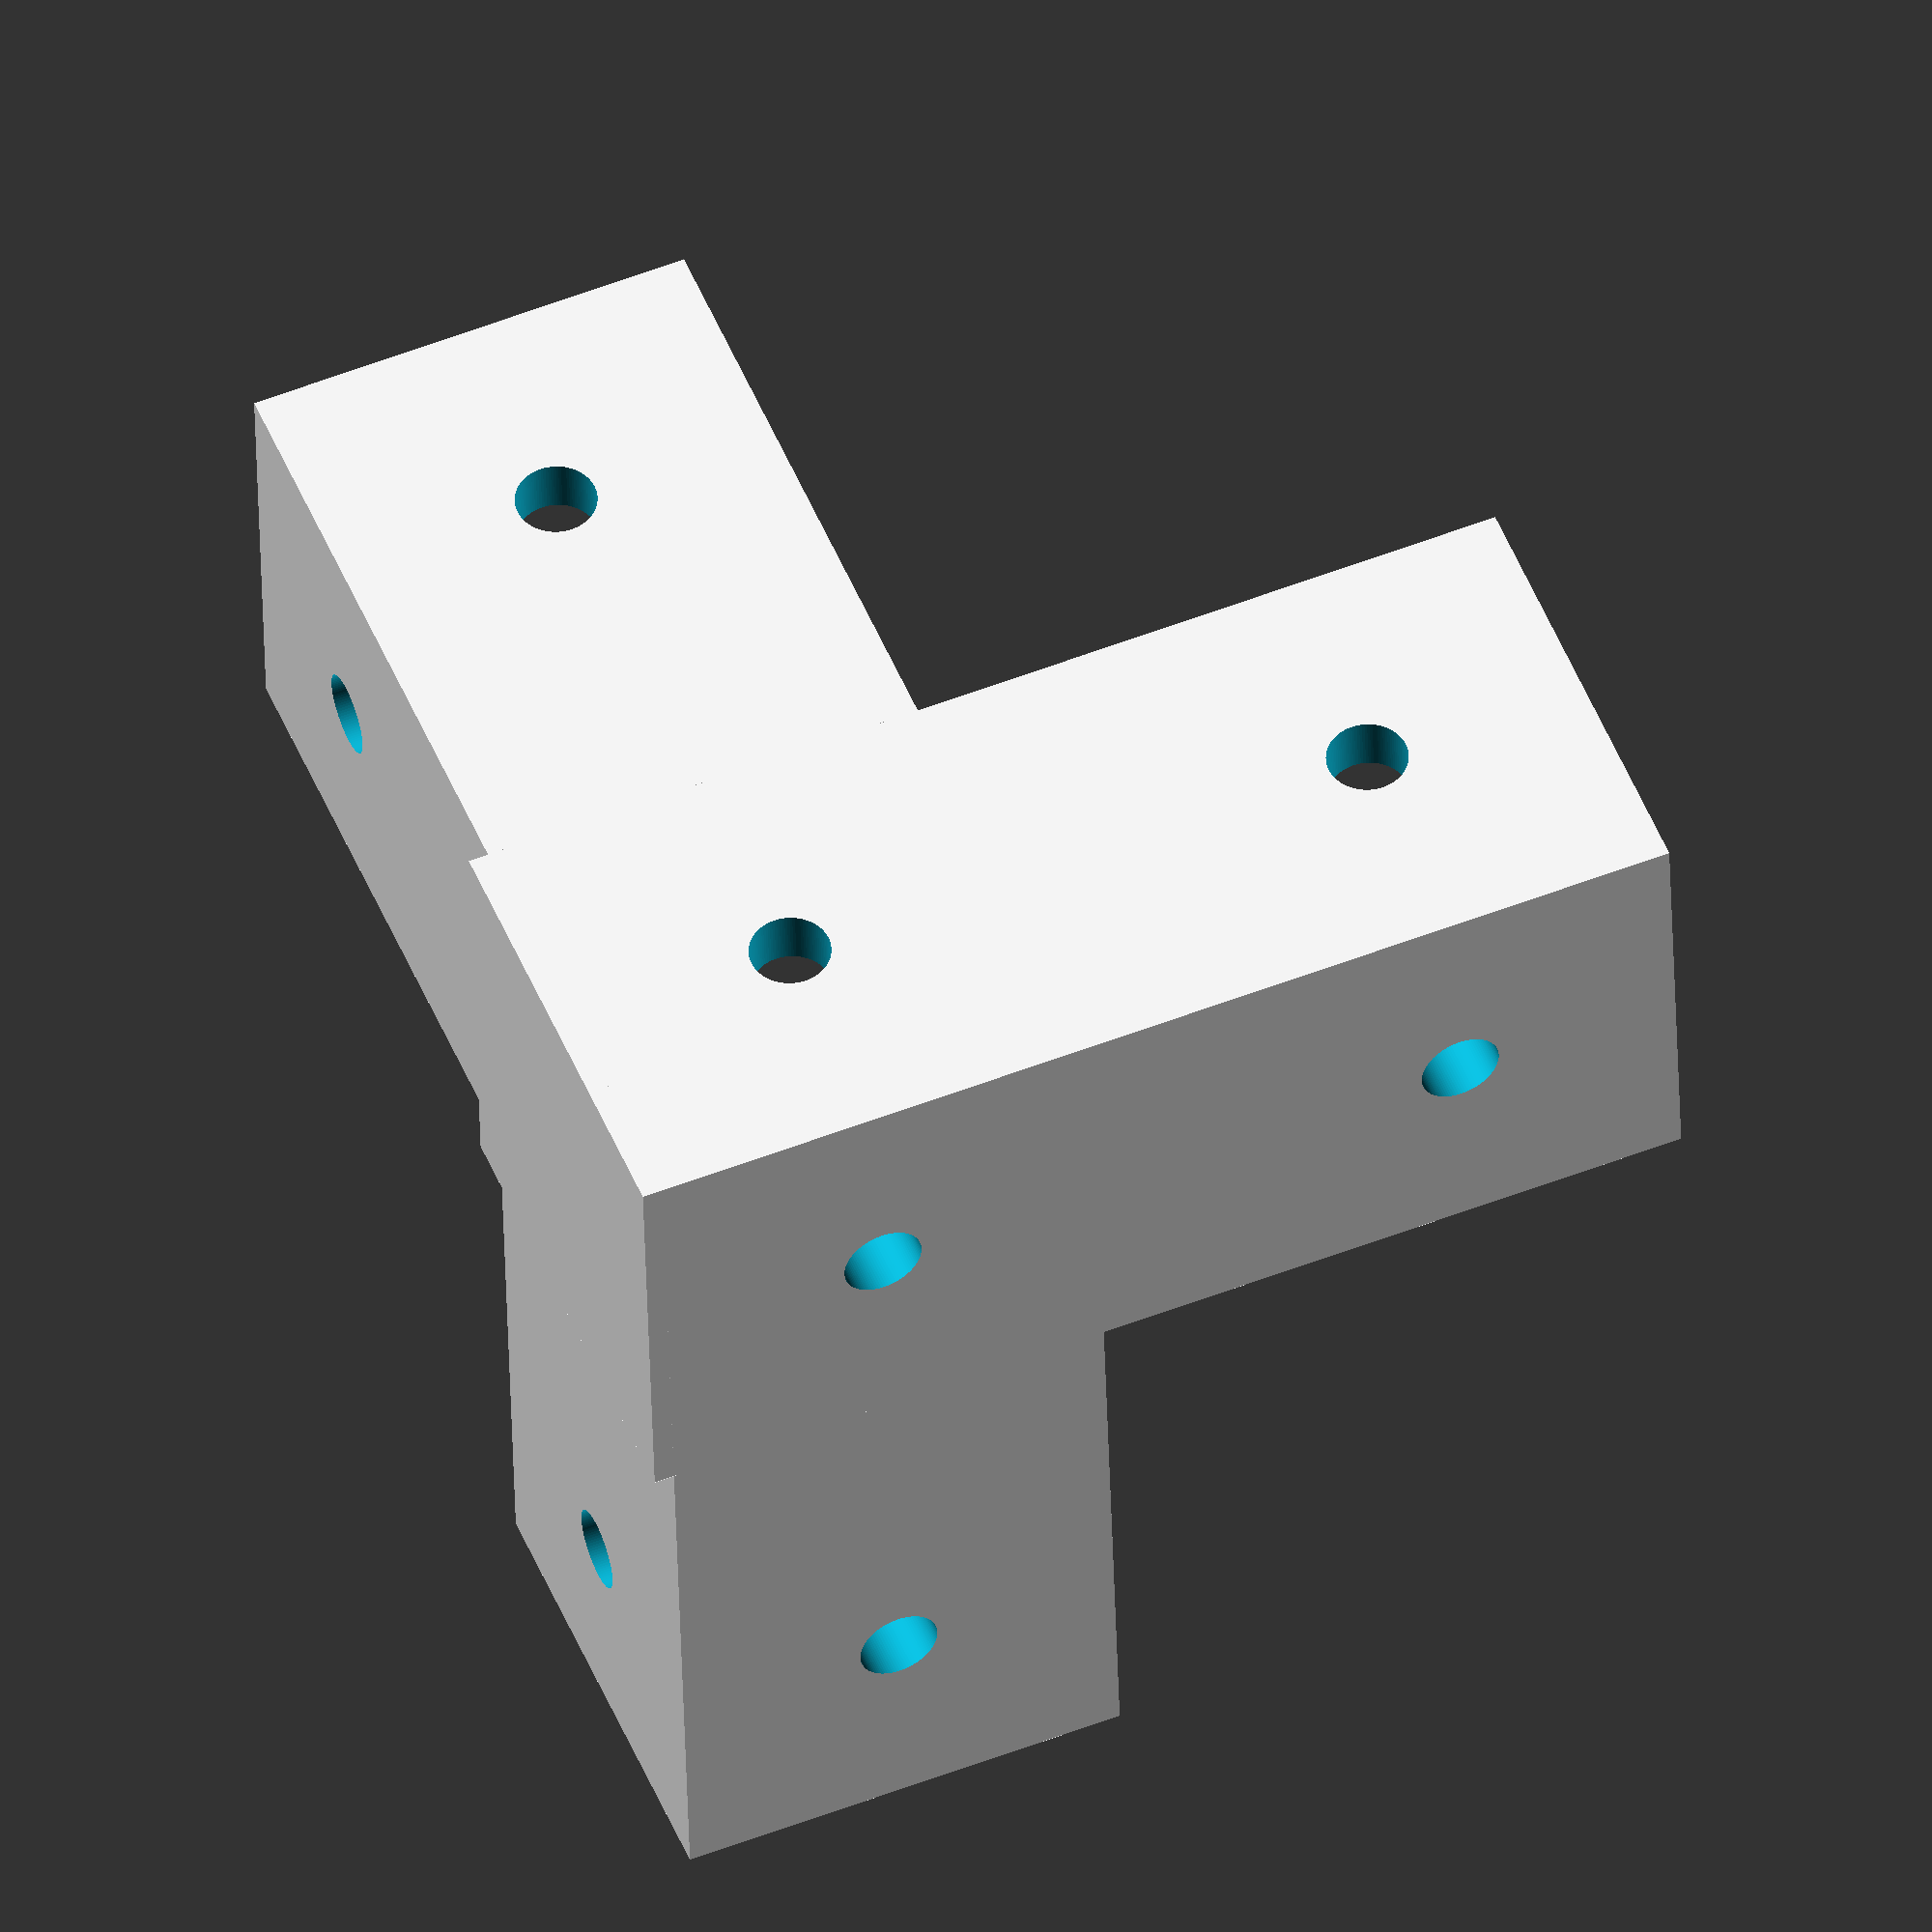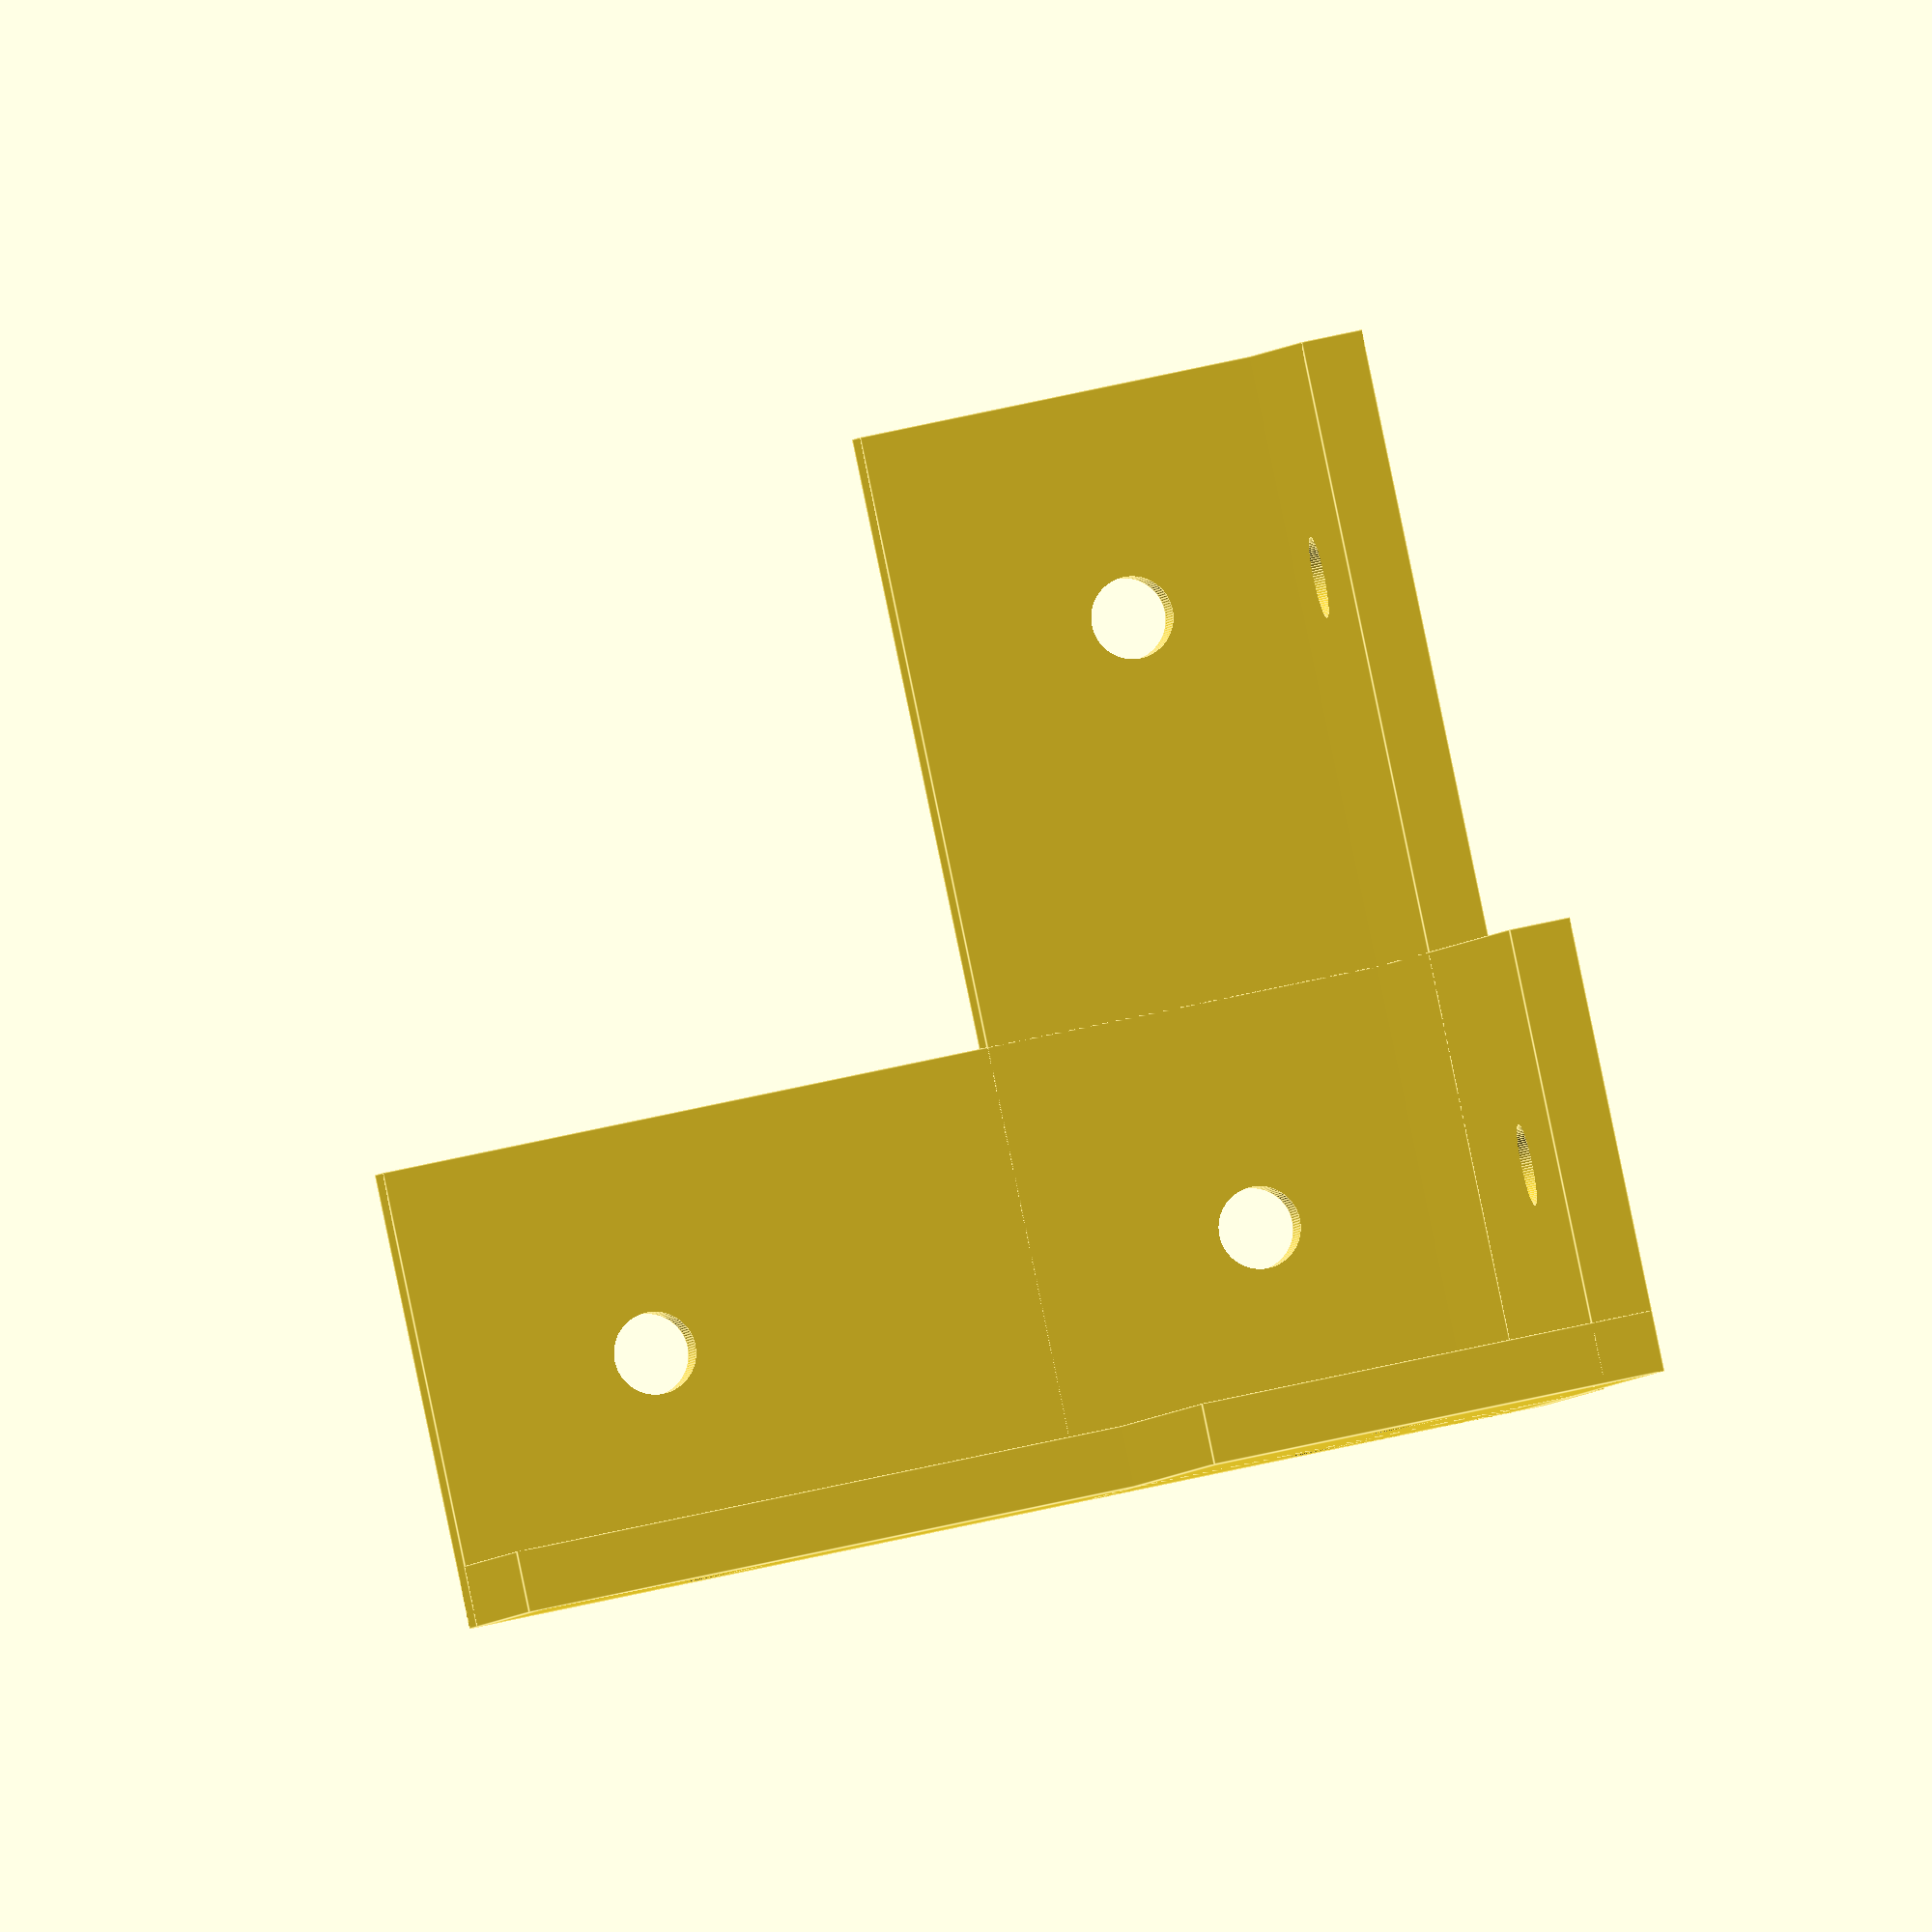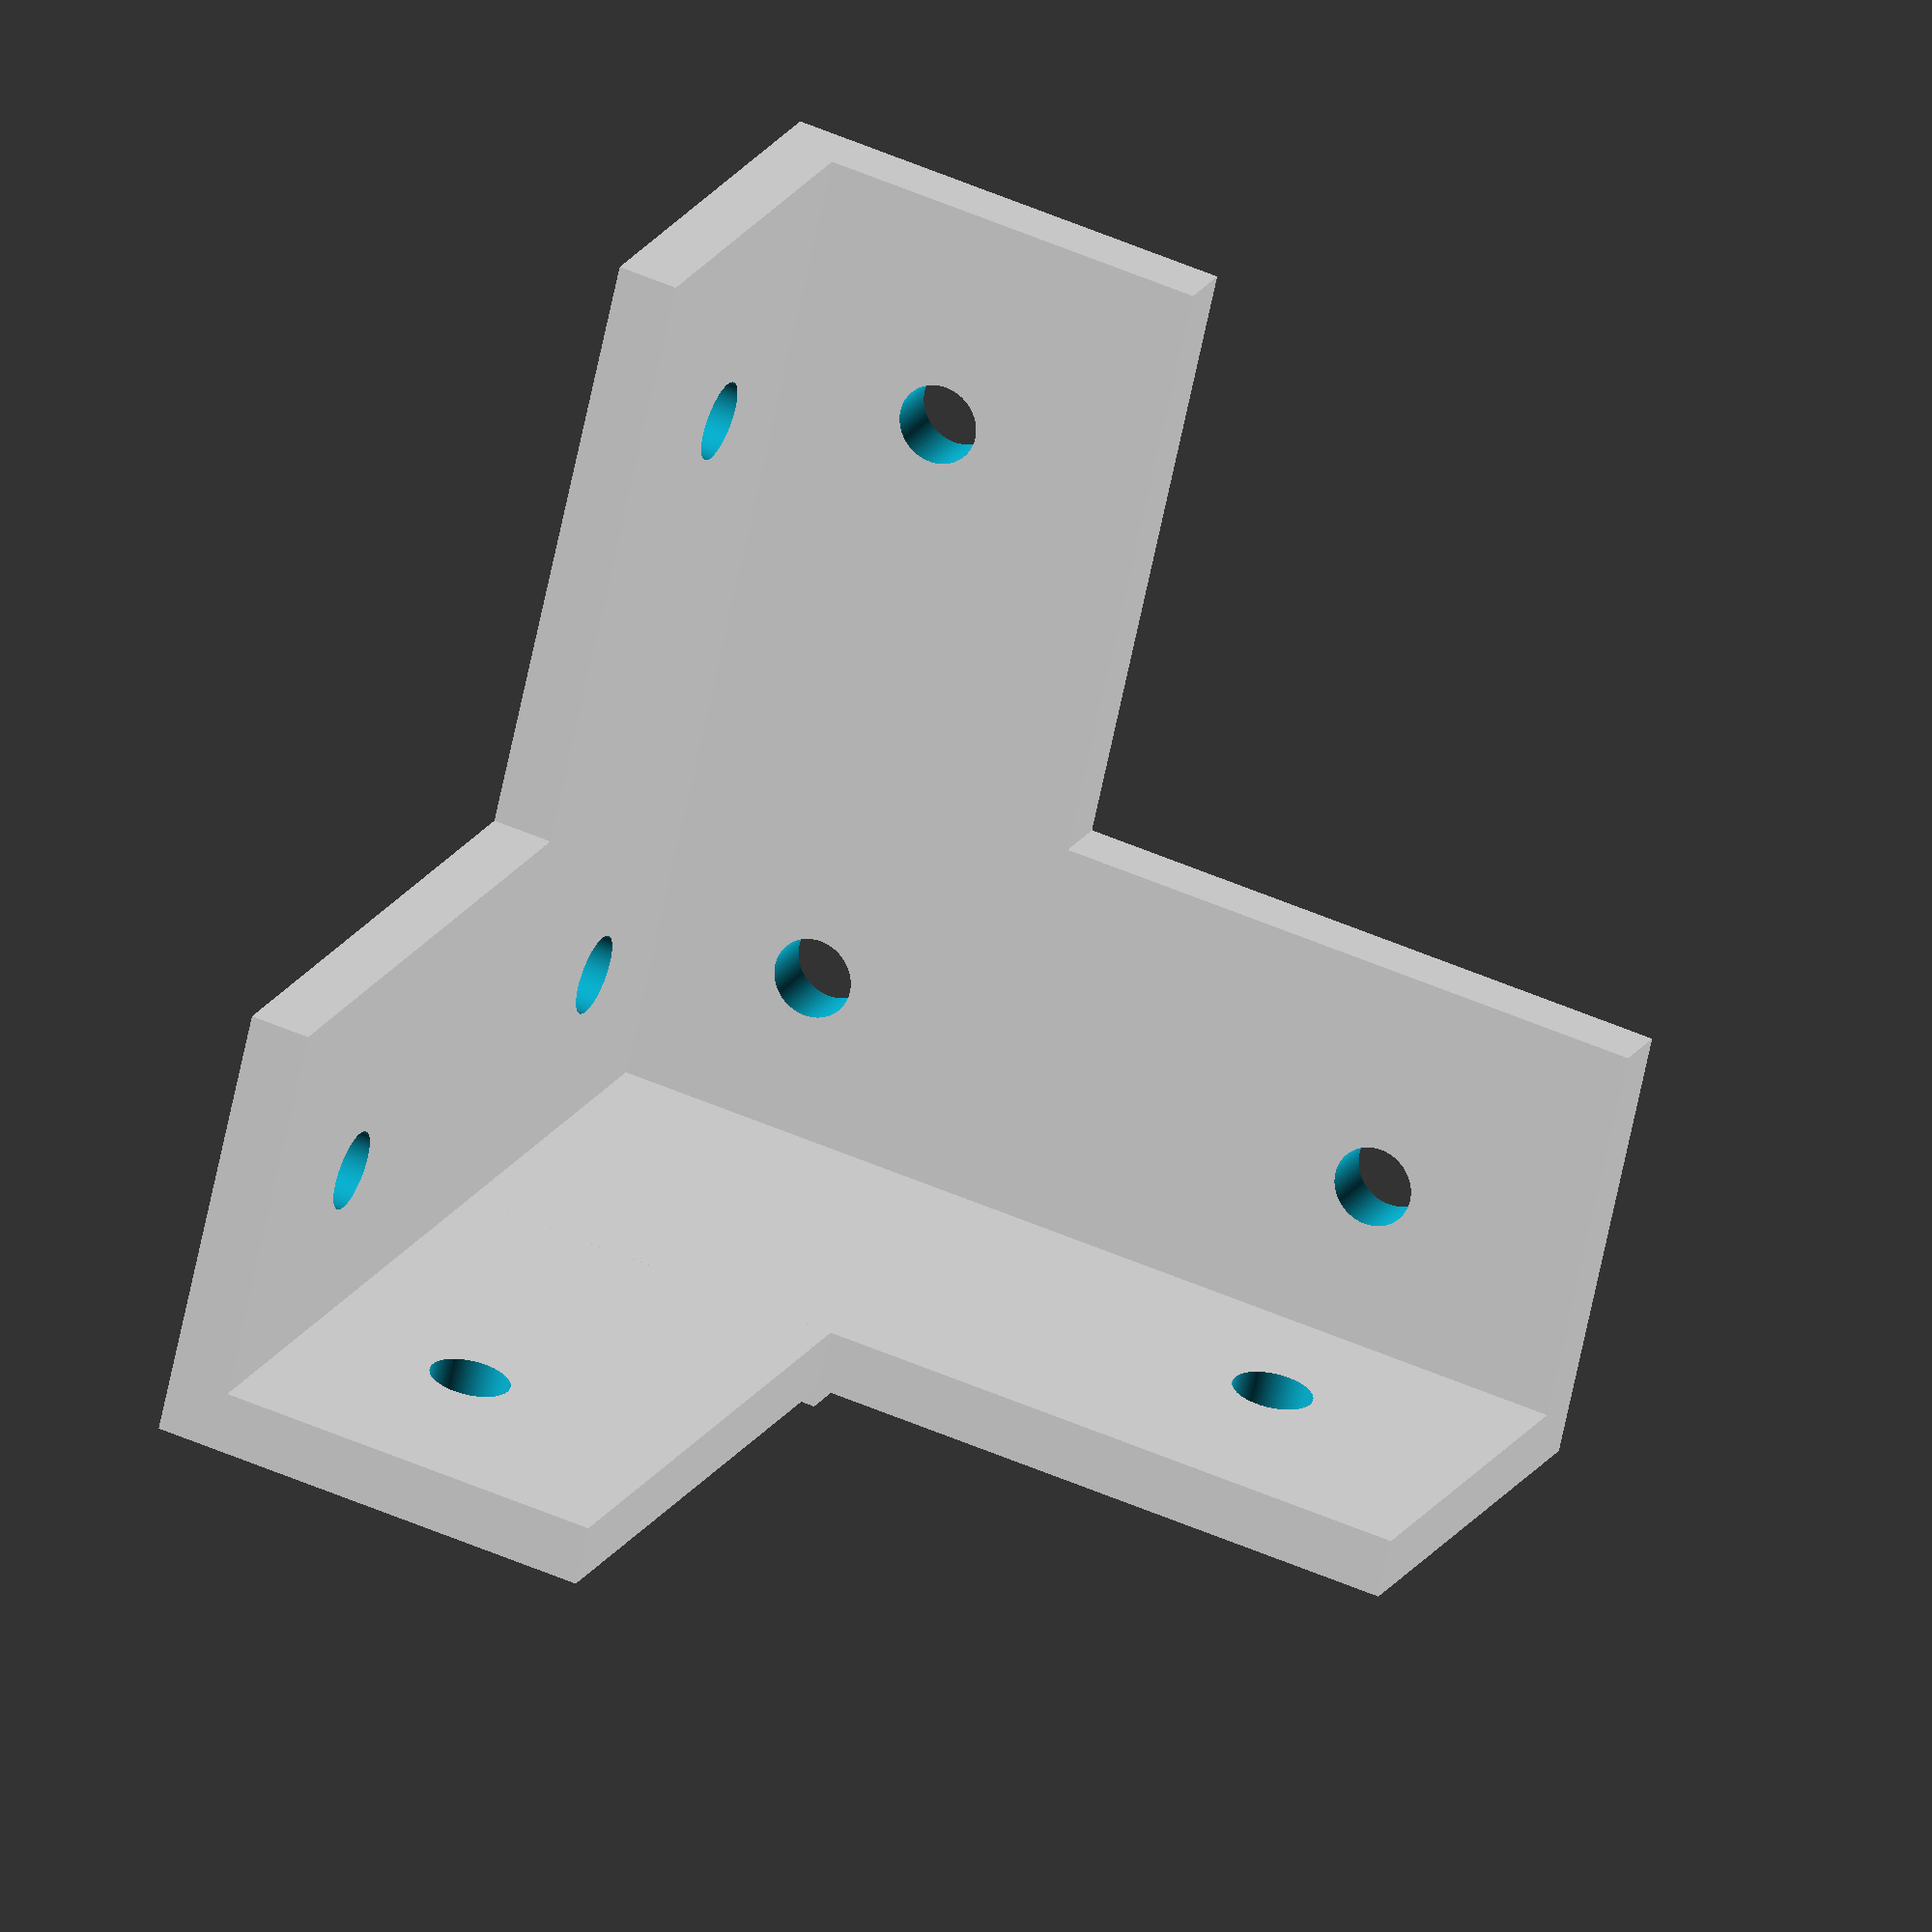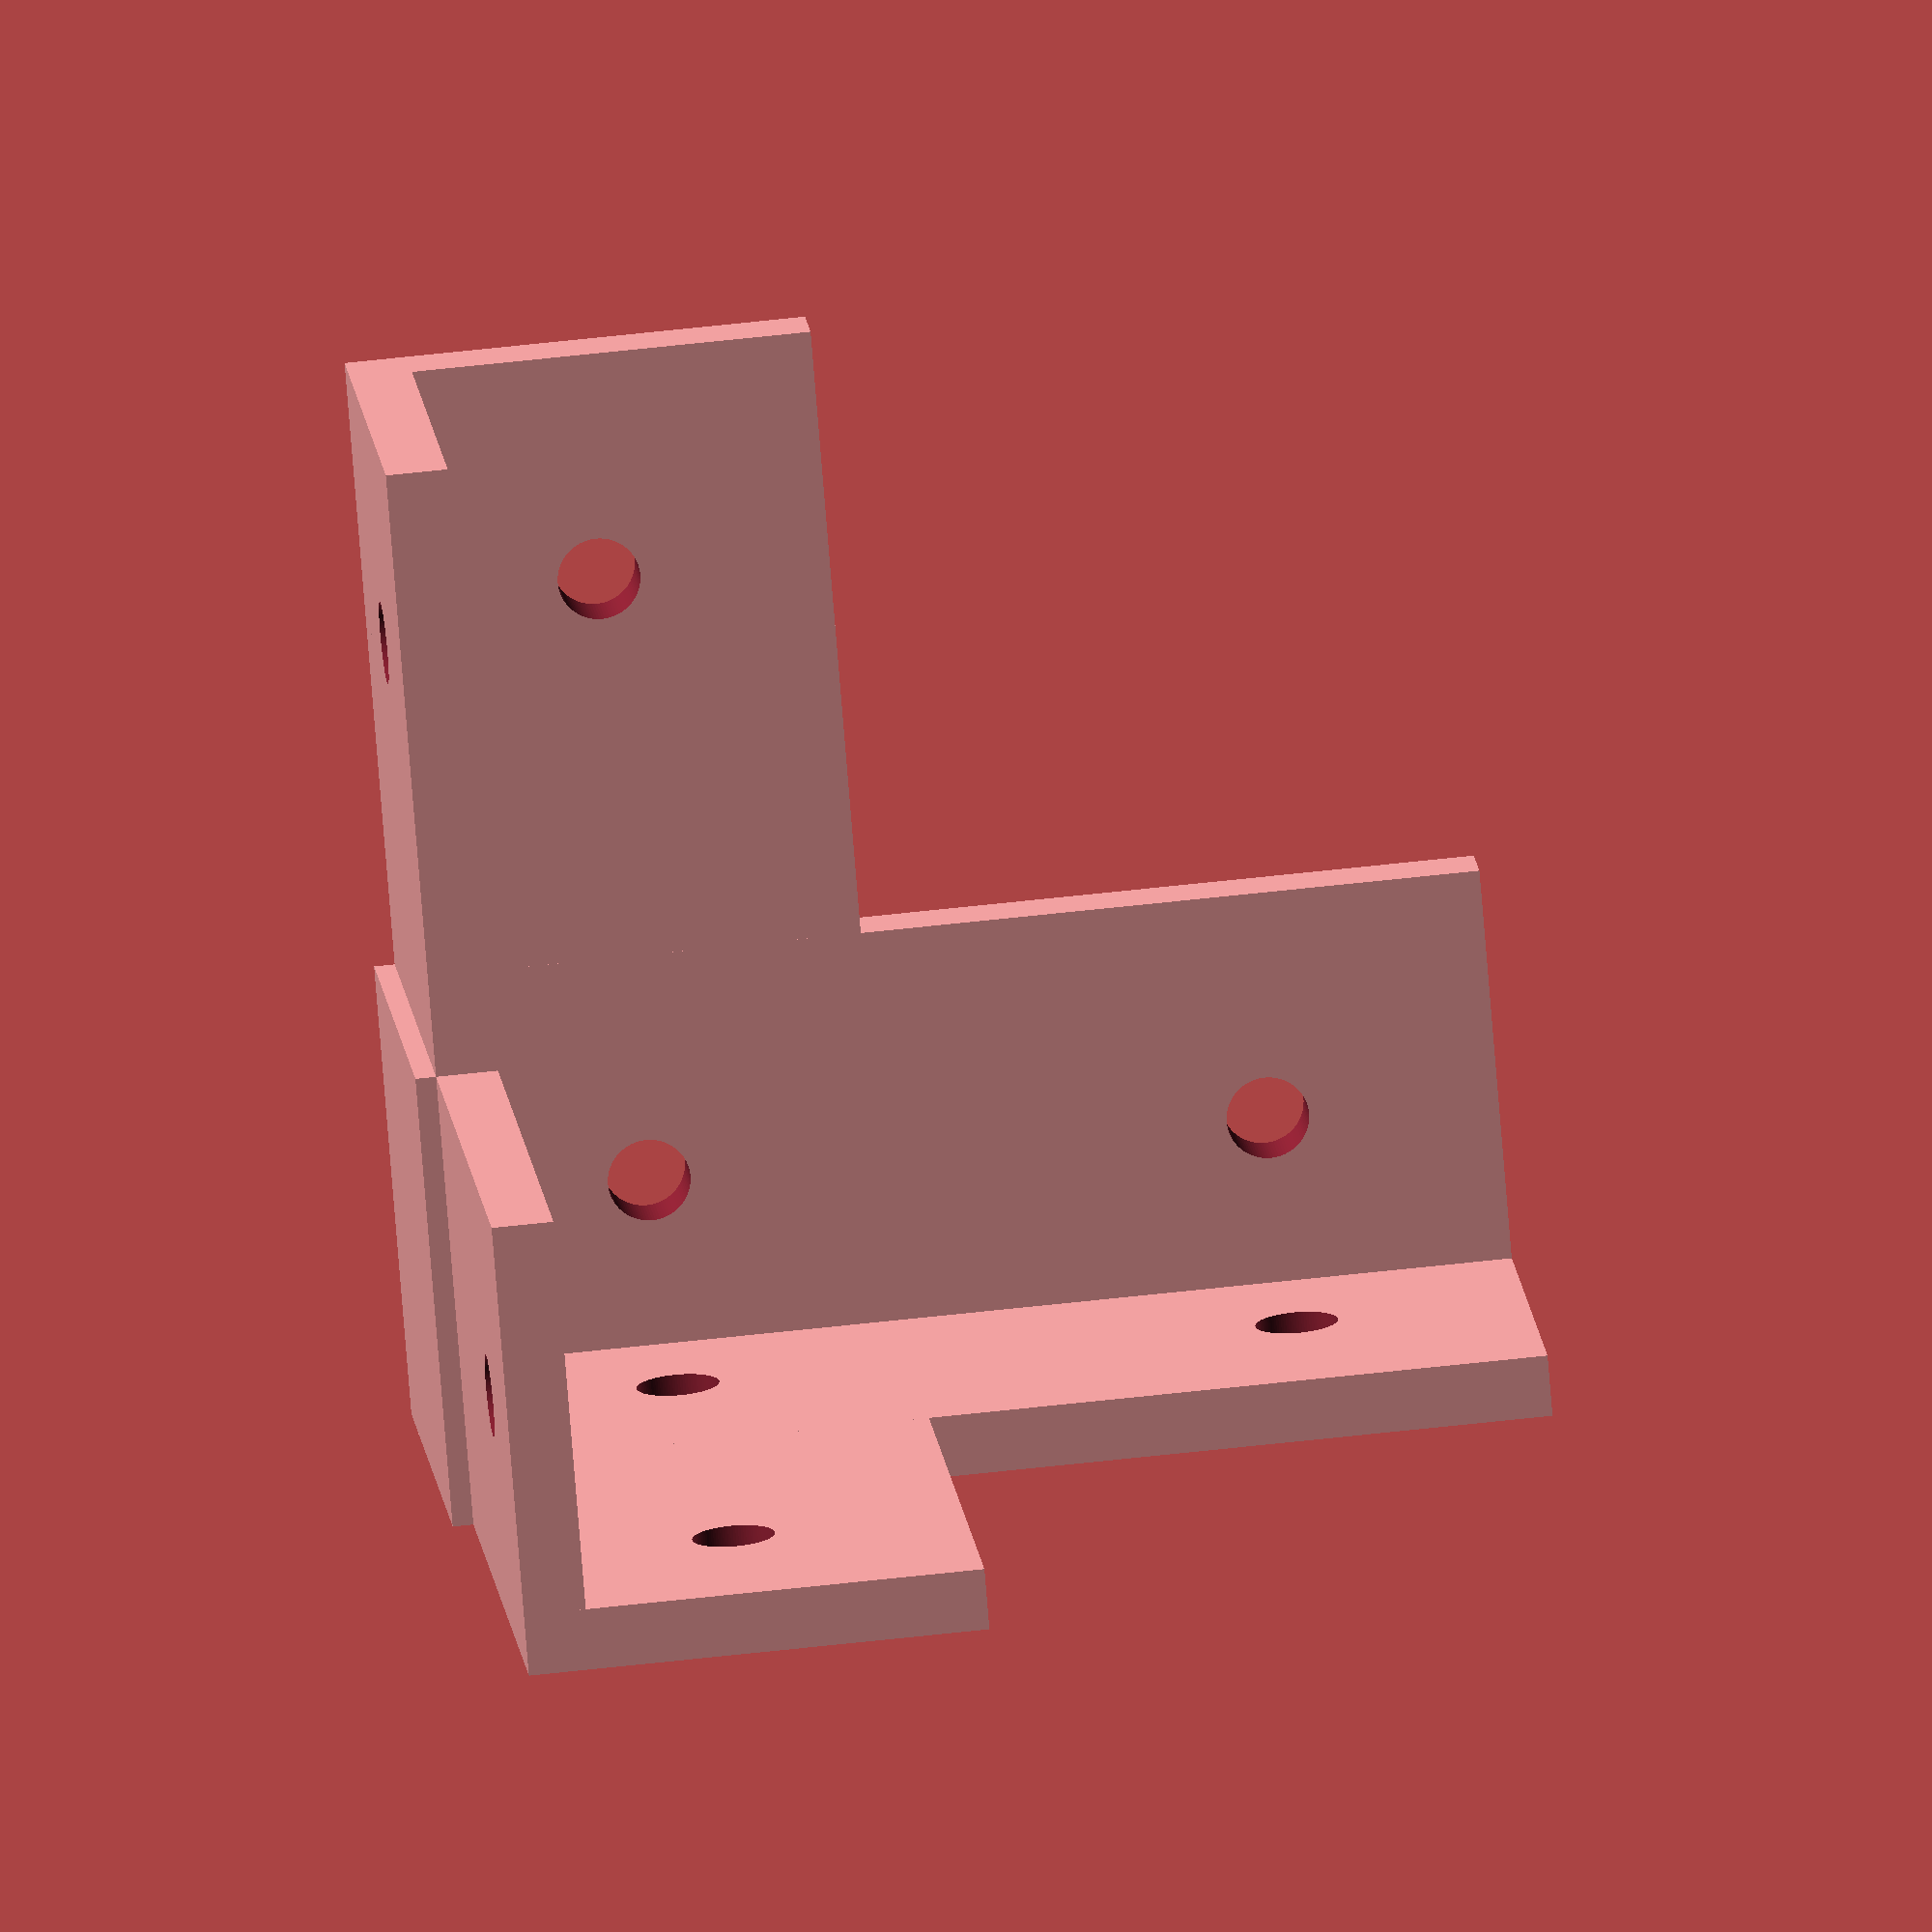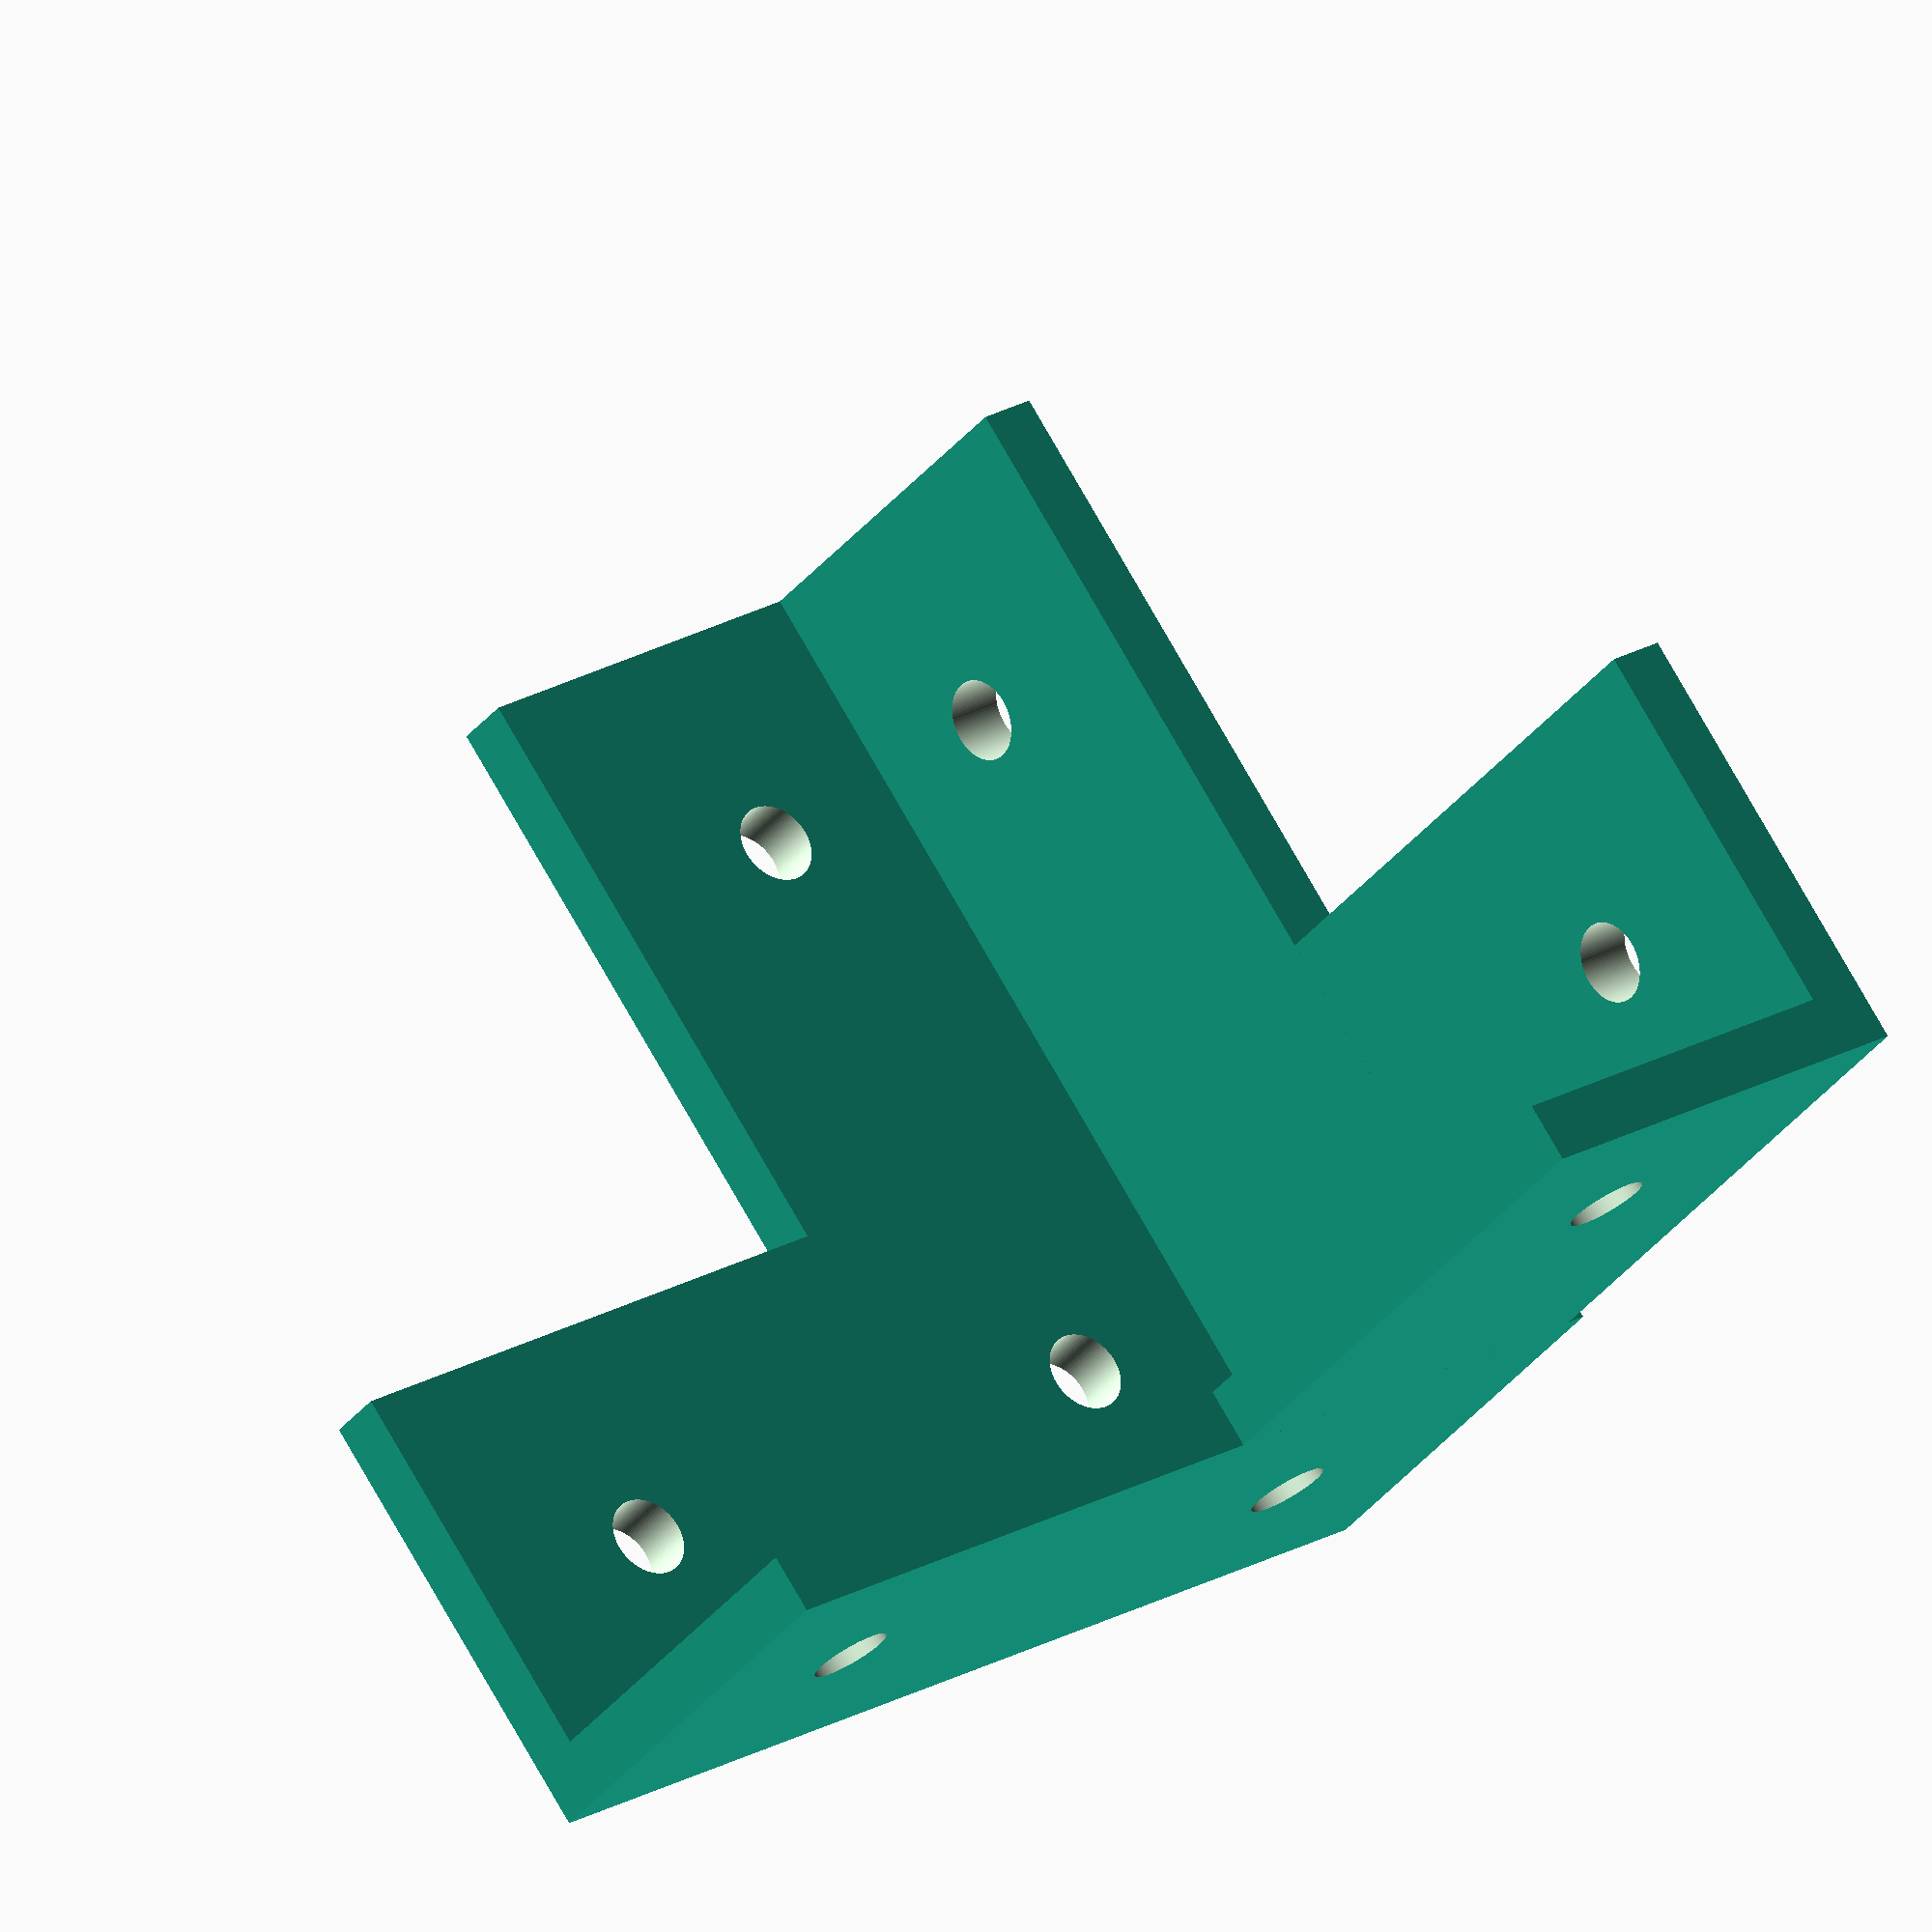
<openscad>
thickness = 1.5;
depth_arm = 35 - thickness;
width_arm = depth_arm + 45;
height_arm= 4.5;

little_hole_radius = 1.5;
big_hole_radius = 3;

rotate([0,180,0]) {
    difference() {
        draw_connector();
        draw_holes();
    }
}

module draw_holes() {
   /*translate([depth_arm/2,depth_arm/2,-0.1-thickness]) {
       cylinder(h=height_arm+thickness+0.2, r=little_hole_radius, $fn=100);
   }*/
   
   translate([width_arm - depth_arm/2,depth_arm/2,-0.1]) {
       cylinder(h=height_arm+0.2, r=big_hole_radius, $fn=100);
   }
   
   translate([depth_arm/2,width_arm - depth_arm/2,-0.1]) {
       cylinder(h=height_arm+0.2, r=big_hole_radius, $fn=100);
   }
   
   translate([-0.1,depth_arm/2,depth_arm/2]) {
       rotate([0,90,0]) {
           cylinder(h=height_arm+0.2, r=big_hole_radius, $fn=100);
       }
   }
   
   translate([-0.1,width_arm - depth_arm/2,depth_arm/2]) {
       rotate([0,90,0]) {
           cylinder(h=height_arm+0.2, r=big_hole_radius, $fn=100);
       }
   }
   
   translate([-0.1,depth_arm/2,width_arm - depth_arm/2]) {
       rotate([0,90,0]) {
           cylinder(h=height_arm+0.2, r=big_hole_radius, $fn=100);
       }
   }
   
   translate([depth_arm/2,height_arm+0.1,depth_arm/2]) {
       rotate([90,0,0]) {
           cylinder(h=height_arm+0.2, r=big_hole_radius, $fn=100);
       }
   }
   
   translate([width_arm - depth_arm/2,height_arm+0.1,depth_arm/2]) {
       rotate([90,0,0]) {
           cylinder(h=height_arm+0.2, r=big_hole_radius, $fn=100);
       }
   }
   
   translate([depth_arm/2,height_arm+0.1,width_arm - depth_arm/2]) {
       rotate([90,0,0]) {
           cylinder(h=height_arm+0.2, r=big_hole_radius, $fn=100);
       }
   }
}

module draw_connector() {
    cube(size = [width_arm,depth_arm,height_arm],center = false);

    translate([0,height_arm,0]) {
        rotate([90,0,0]) {
            cube(size = [width_arm,depth_arm,height_arm],center = false);
        }
    }

    translate([0,width_arm,0]) {
        rotate([0,0,-90]) {
            cube(size = [width_arm,depth_arm,height_arm],center = false);
            translate([0,height_arm,0]) {
                rotate([90,0,0]) {
                    cube(size = [width_arm,depth_arm,height_arm],center = false);
                }
            }
        }
    }

    translate([0,0,width_arm]) {
        rotate([0,90,0]) {
            cube(size = [width_arm,depth_arm,height_arm],center = false);
            translate([0,height_arm,0]) {
                rotate([90,0,0]) {
                    cube(size = [width_arm,depth_arm,height_arm],center = false);
                }
            }
        }
    }
    
    translate([0,0,-thickness]) {
        cube(size = [depth_arm,depth_arm,thickness],center = false);
    }
}
</openscad>
<views>
elev=124.4 azim=86.1 roll=112.1 proj=o view=solid
elev=303.6 azim=57.7 roll=256.0 proj=o view=edges
elev=65.1 azim=246.6 roll=168.4 proj=o view=solid
elev=123.6 azim=227.9 roll=96.9 proj=o view=wireframe
elev=158.2 azim=224.1 roll=315.5 proj=o view=solid
</views>
